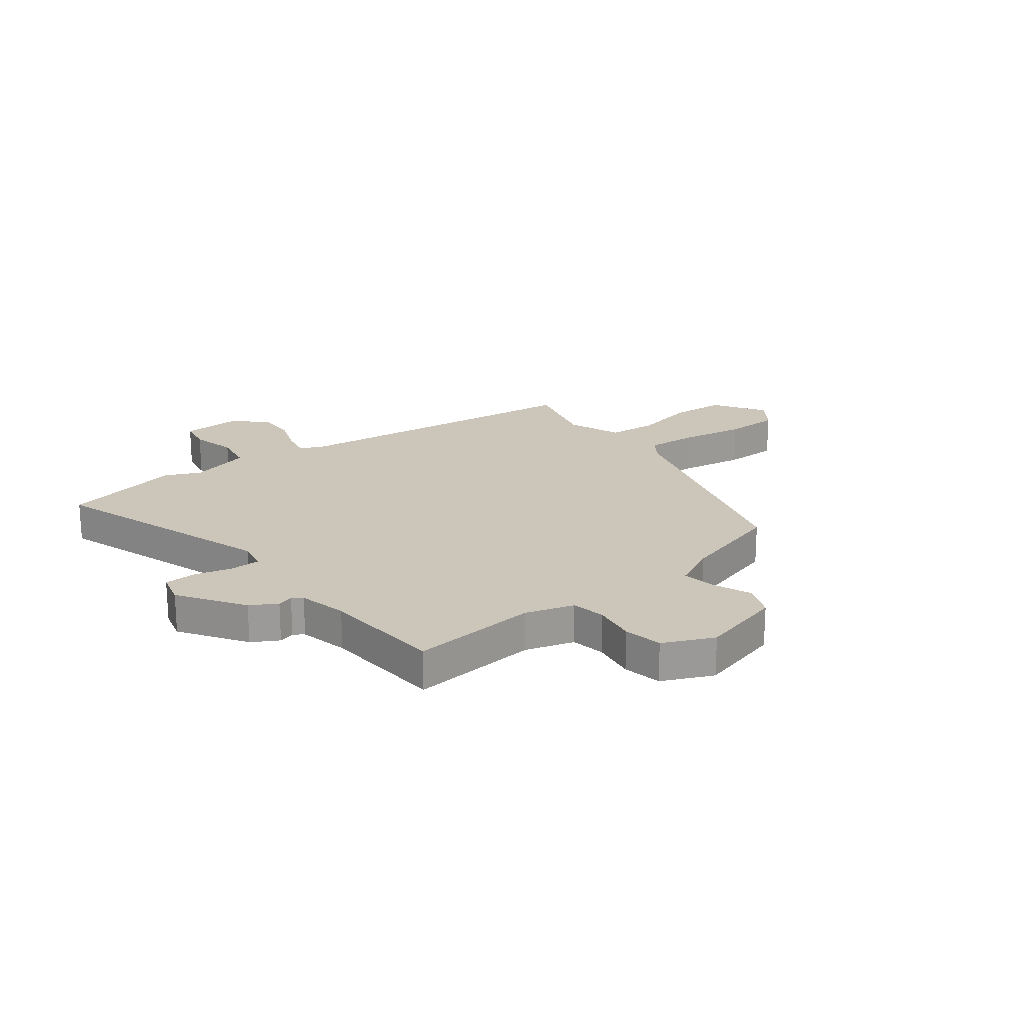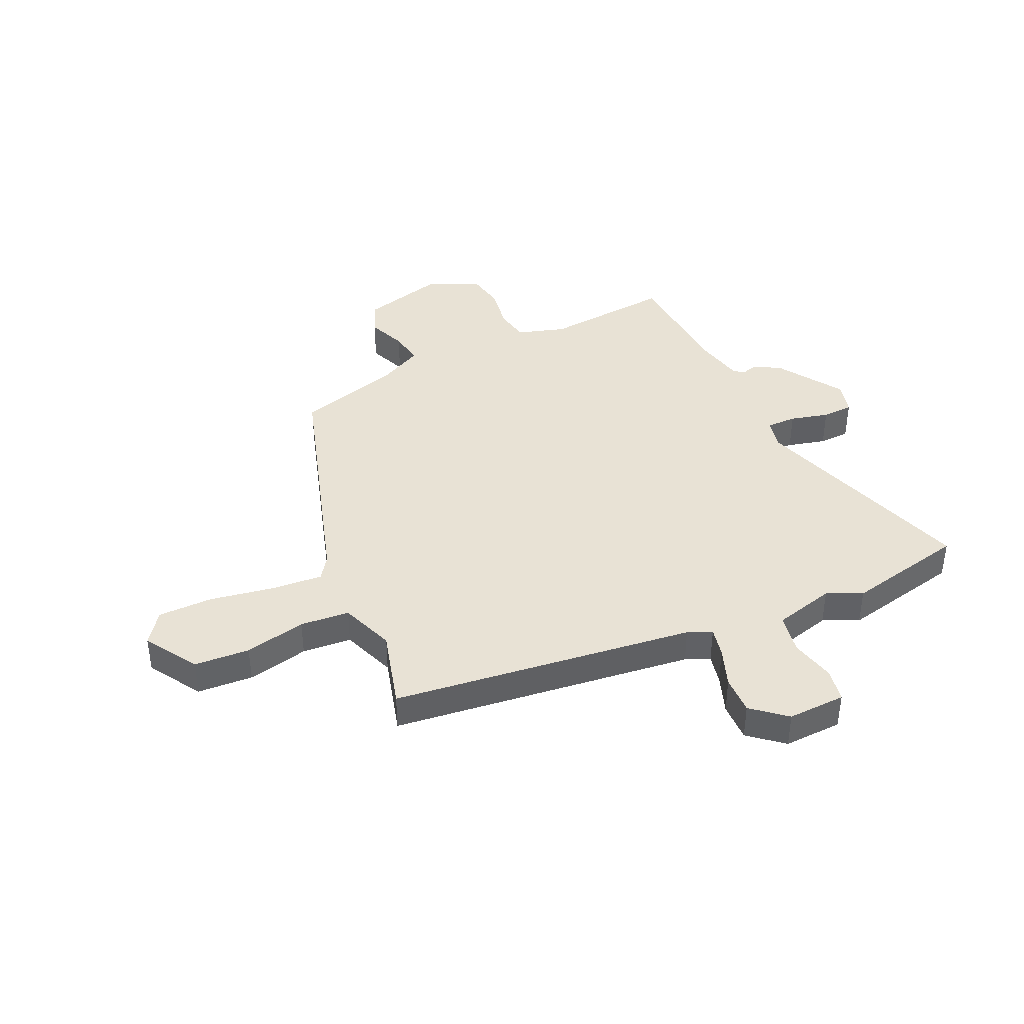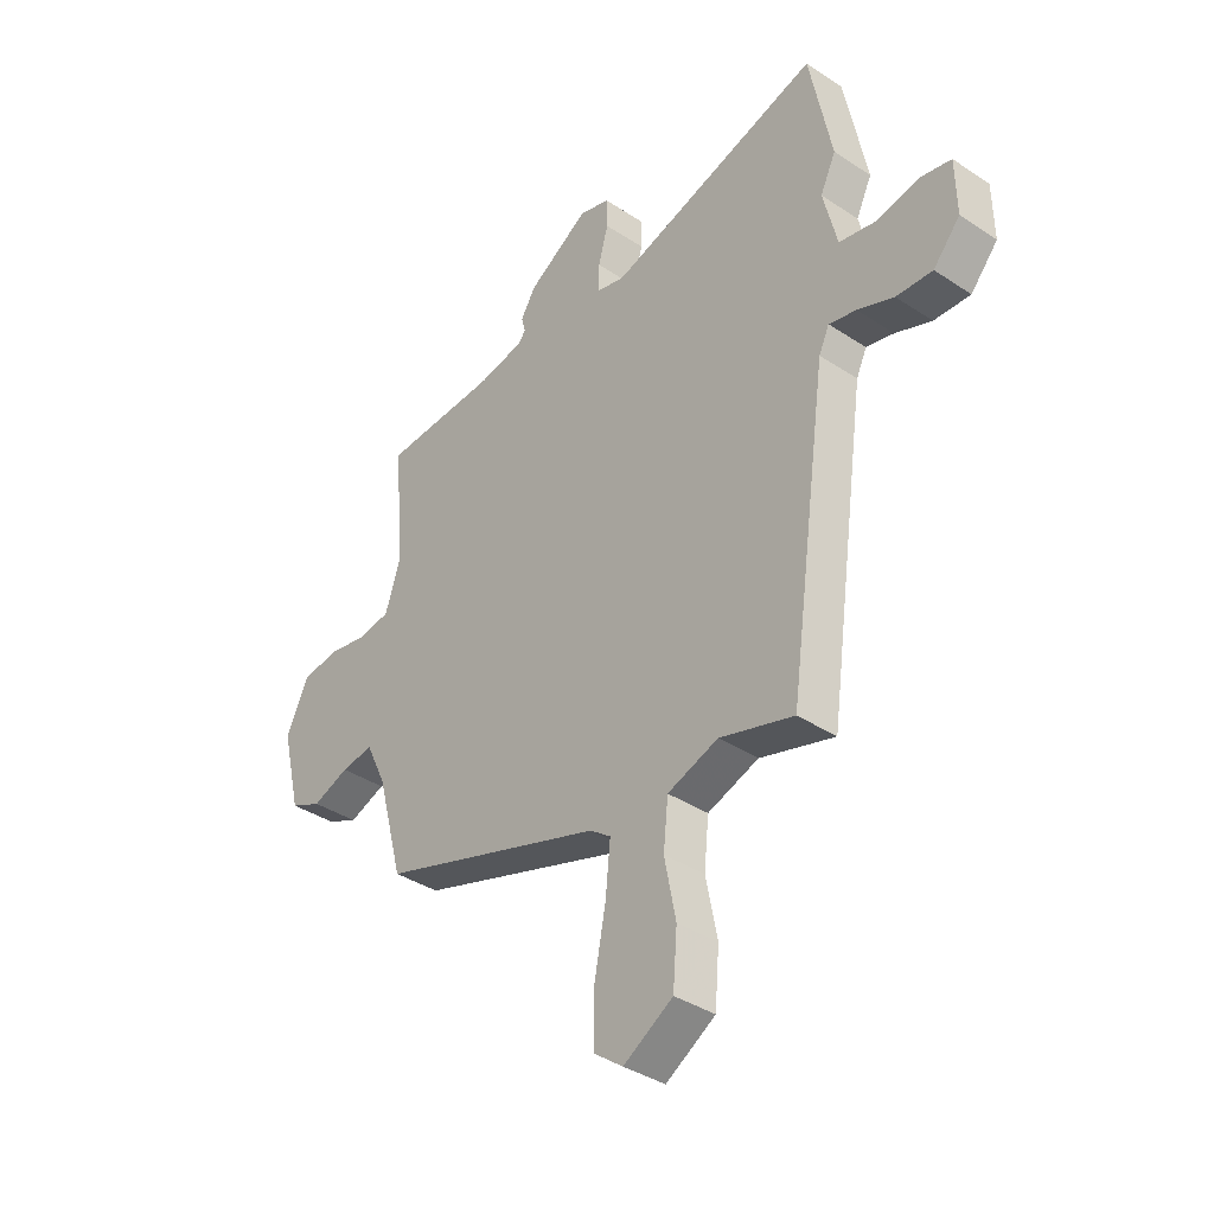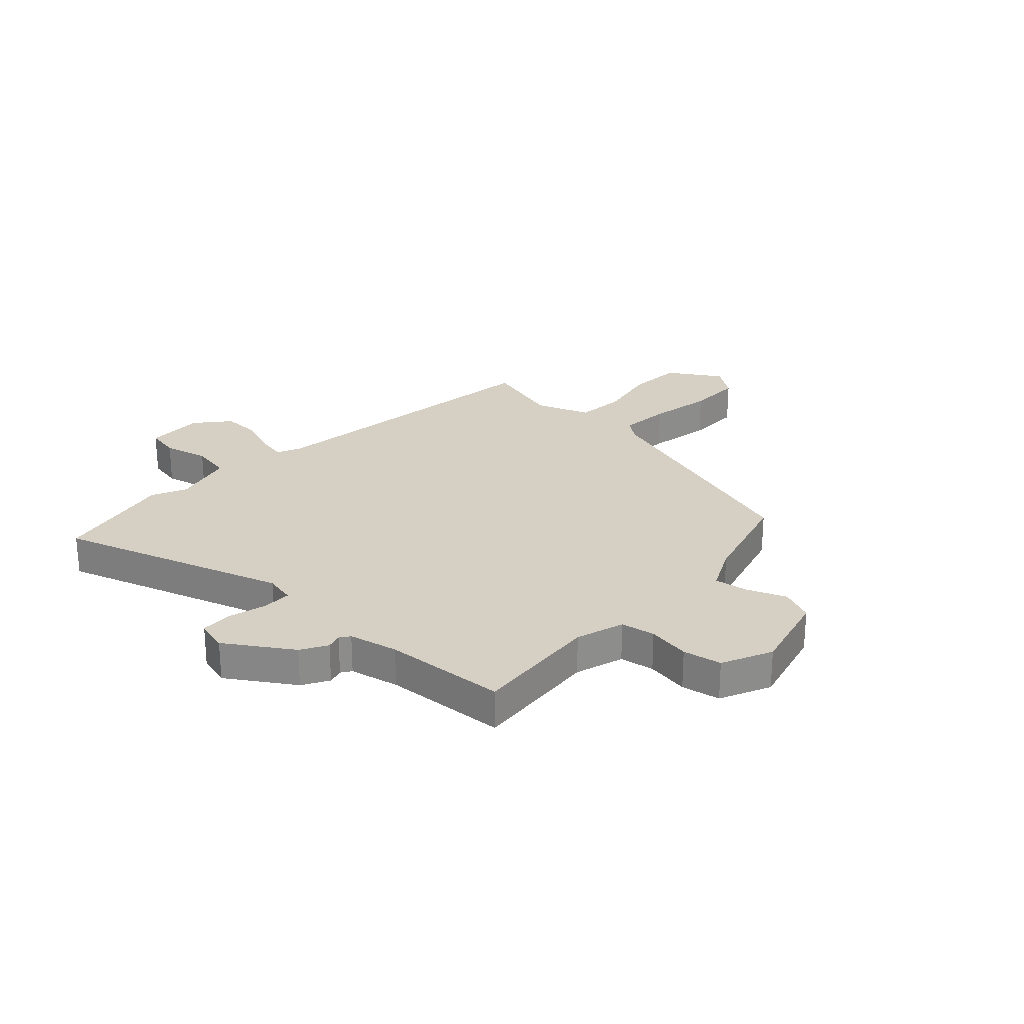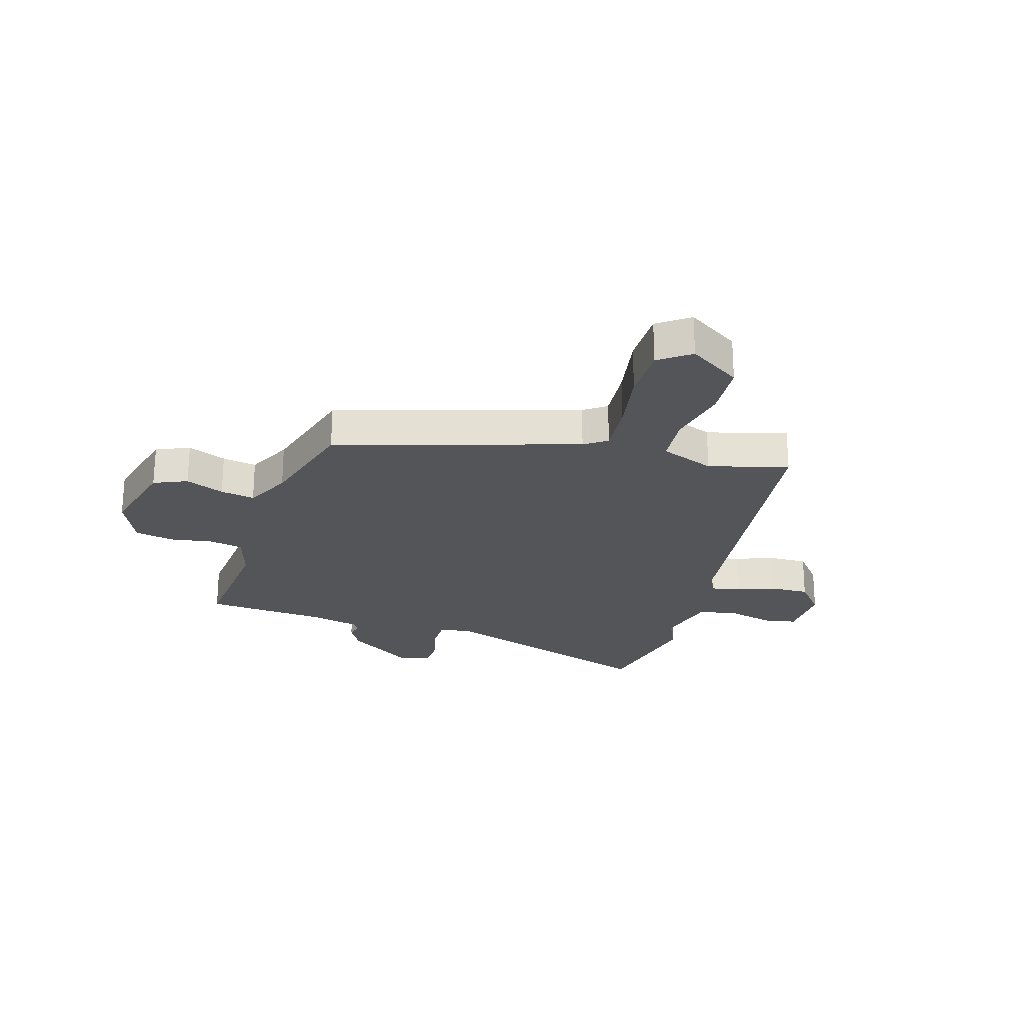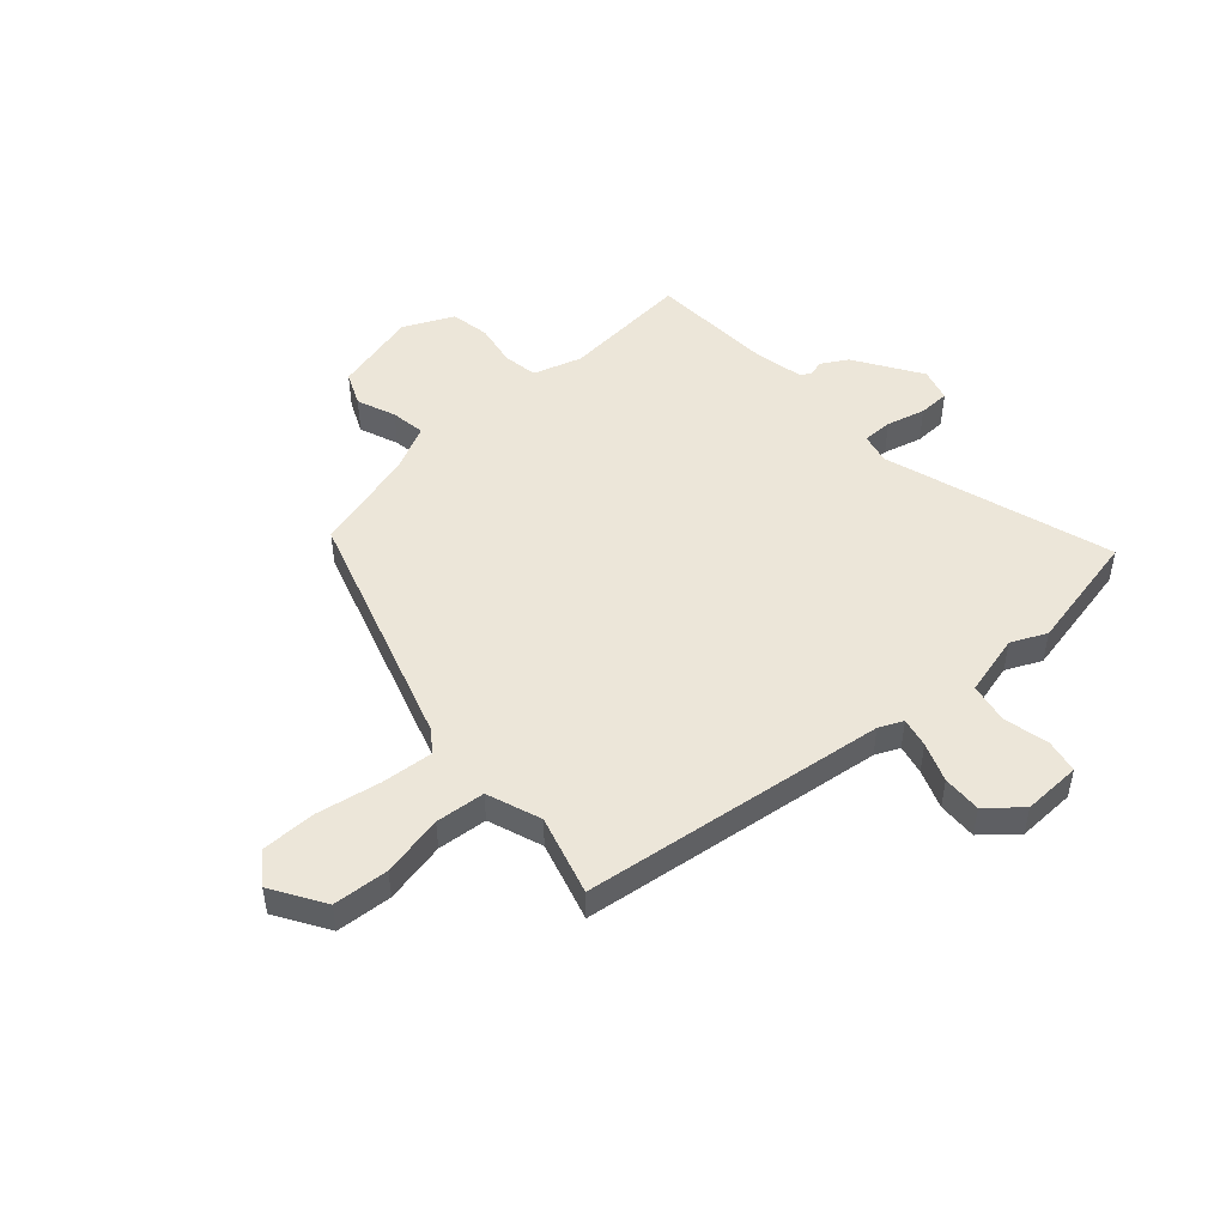
<metadata>
{"format":"obj","ext":"obj","renderer":"f3d","projection":"perspective","resolution":1024,"background":"white","views":[{"elev":20.9,"azim":51.2,"up":"+Y"},{"elev":40.9,"azim":-115.7,"up":"+Y"},{"elev":-37.5,"azim":-130.4,"up":"+Z"},{"elev":26.0,"azim":42.1,"up":"+Y"},{"elev":-24.4,"azim":162.2,"up":"+Y"},{"elev":49.0,"azim":-132.3,"up":"+Y"}]}
</metadata>
<code>
v -0.52 0.07 0.399
v -0.477 0.07 0.616
v -0.066 0.07 0.489
v -0.011 0.07 0.502
v -0.012 0.07 0.556
v -0.031 0.07 0.625
v -0.03 0.07 0.681
v 0.029 0.07 0.698
v 0.148 0.07 0.623
v 0.176 0.07 0.576
v 0.168 0.07 0.547
v 0.181 0.07 0.529
v 0.27 0.07 0.511
v 0.491 0.07 0.5
v 0.474 0.07 0.269
v 0.502 0.07 0.182
v 0.564 0.07 0.172
v 0.641 0.07 0.186
v 0.711 0.07 0.174
v 0.754 0.07 0.084
v 0.717 0.07 -0.068
v 0.657 0.07 -0.095
v 0.587 0.07 -0.068
v 0.525 0.07 -0.059
v 0.486 0.07 -0.141
v 0.436 0.07 -0.328
v 0.003 0.07 -0.469
v -0.037 0.07 -0.498
v -0.028 0.07 -0.591
v -0.006 0.07 -0.706
v -0.005 0.07 -0.805
v -0.061 0.07 -0.847
v -0.156 0.07 -0.789
v -0.164 0.07 -0.689
v -0.142 0.07 -0.578
v -0.151 0.07 -0.489
v -0.249 0.07 -0.454
v -0.392 0.07 -0.496
v -0.468 0.07 0.051
v -0.488 0.07 0.094
v -0.541 0.07 0.082
v -0.611 0.07 0.055
v -0.681 0.07 0.052
v -0.733 0.07 0.112
v -0.731 0.07 0.217
v -0.671 0.07 0.229
v -0.589 0.07 0.211
v -0.517 0.07 0.225
v -0.49 0.07 0.336
v -0.52 0 0.399
v -0.477 0 0.616
v -0.066 0 0.489
v -0.011 0 0.502
v -0.012 0 0.556
v -0.031 0 0.625
v -0.03 0 0.681
v 0.029 0 0.698
v 0.148 0 0.623
v 0.176 0 0.576
v 0.168 0 0.547
v 0.181 0 0.529
v 0.27 0 0.511
v 0.491 0 0.5
v 0.474 0 0.269
v 0.502 0 0.182
v 0.564 0 0.172
v 0.641 0 0.186
v 0.711 0 0.174
v 0.754 0 0.084
v 0.717 0 -0.068
v 0.657 0 -0.095
v 0.587 0 -0.068
v 0.525 0 -0.059
v 0.486 0 -0.141
v 0.436 0 -0.328
v 0.003 0 -0.469
v -0.037 0 -0.498
v -0.028 0 -0.591
v -0.006 0 -0.706
v -0.005 0 -0.805
v -0.061 0 -0.847
v -0.156 0 -0.789
v -0.164 0 -0.689
v -0.142 0 -0.578
v -0.151 0 -0.489
v -0.249 0 -0.454
v -0.392 0 -0.496
v -0.468 0 0.051
v -0.488 0 0.094
v -0.541 0 0.082
v -0.611 0 0.055
v -0.681 0 0.052
v -0.733 0 0.112
v -0.731 0 0.217
v -0.671 0 0.229
v -0.589 0 0.211
v -0.517 0 0.225
v -0.49 0 0.336
f 44 45 46 47
f 44 47 48
f 41 42 43 44
f 40 41 44 48
f 39 40 48 49
f 37 38 39 49
f 32 33 34 35
f 32 35 36
f 29 30 31 32
f 28 29 32 36
f 27 28 36 37
f 25 26 27 37
f 20 21 22 23
f 20 23 24
f 17 18 19 20
f 16 17 20 24
f 15 16 24 25
f 13 14 15
f 12 13 15 25
f 8 9 10 11
f 5 6 7 8
f 4 5 8 11
f 49 1 2 3
f 49 3 4
f 12 25 37 49
f 4 11 12 49
f 96 95 94 93
f 97 96 93
f 93 92 91 90
f 97 93 90 89
f 98 97 89 88
f 98 88 87 86
f 84 83 82 81
f 85 84 81
f 81 80 79 78
f 85 81 78 77
f 86 85 77 76
f 86 76 75 74
f 72 71 70 69
f 73 72 69
f 69 68 67 66
f 73 69 66 65
f 74 73 65 64
f 64 63 62
f 74 64 62 61
f 60 59 58 57
f 57 56 55 54
f 60 57 54 53
f 52 51 50 98
f 53 52 98
f 98 86 74 61
f 98 61 60 53
f 1 50 51 2
f 2 51 52 3
f 3 52 53 4
f 4 53 54 5
f 5 54 55 6
f 6 55 56 7
f 7 56 57 8
f 8 57 58 9
f 9 58 59 10
f 10 59 60 11
f 11 60 61 12
f 12 61 62 13
f 13 62 63 14
f 14 63 64 15
f 15 64 65 16
f 16 65 66 17
f 17 66 67 18
f 18 67 68 19
f 19 68 69 20
f 20 69 70 21
f 21 70 71 22
f 22 71 72 23
f 23 72 73 24
f 24 73 74 25
f 25 74 75 26
f 26 75 76 27
f 27 76 77 28
f 28 77 78 29
f 29 78 79 30
f 30 79 80 31
f 31 80 81 32
f 32 81 82 33
f 33 82 83 34
f 34 83 84 35
f 35 84 85 36
f 36 85 86 37
f 37 86 87 38
f 38 87 88 39
f 39 88 89 40
f 40 89 90 41
f 41 90 91 42
f 42 91 92 43
f 43 92 93 44
f 44 93 94 45
f 45 94 95 46
f 46 95 96 47
f 47 96 97 48
f 48 97 98 49
f 49 98 50 1

</code>
